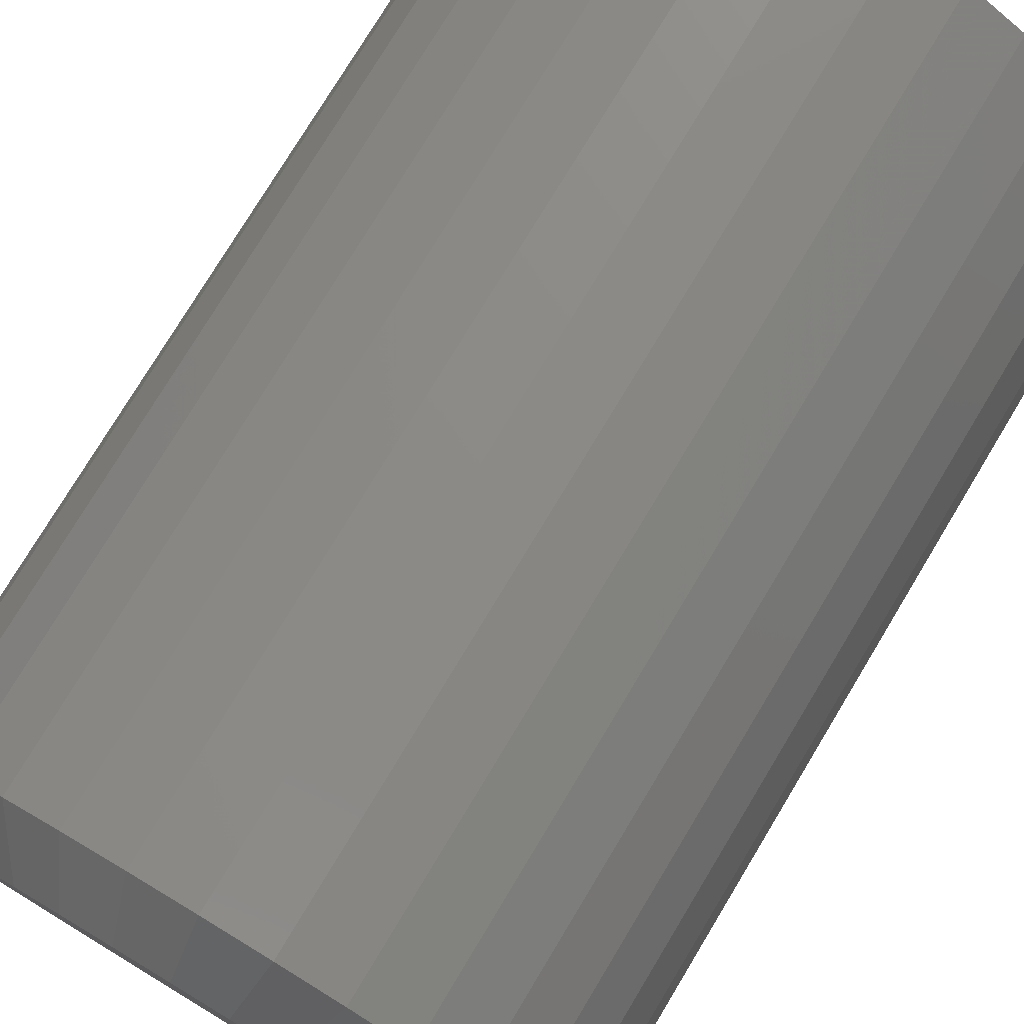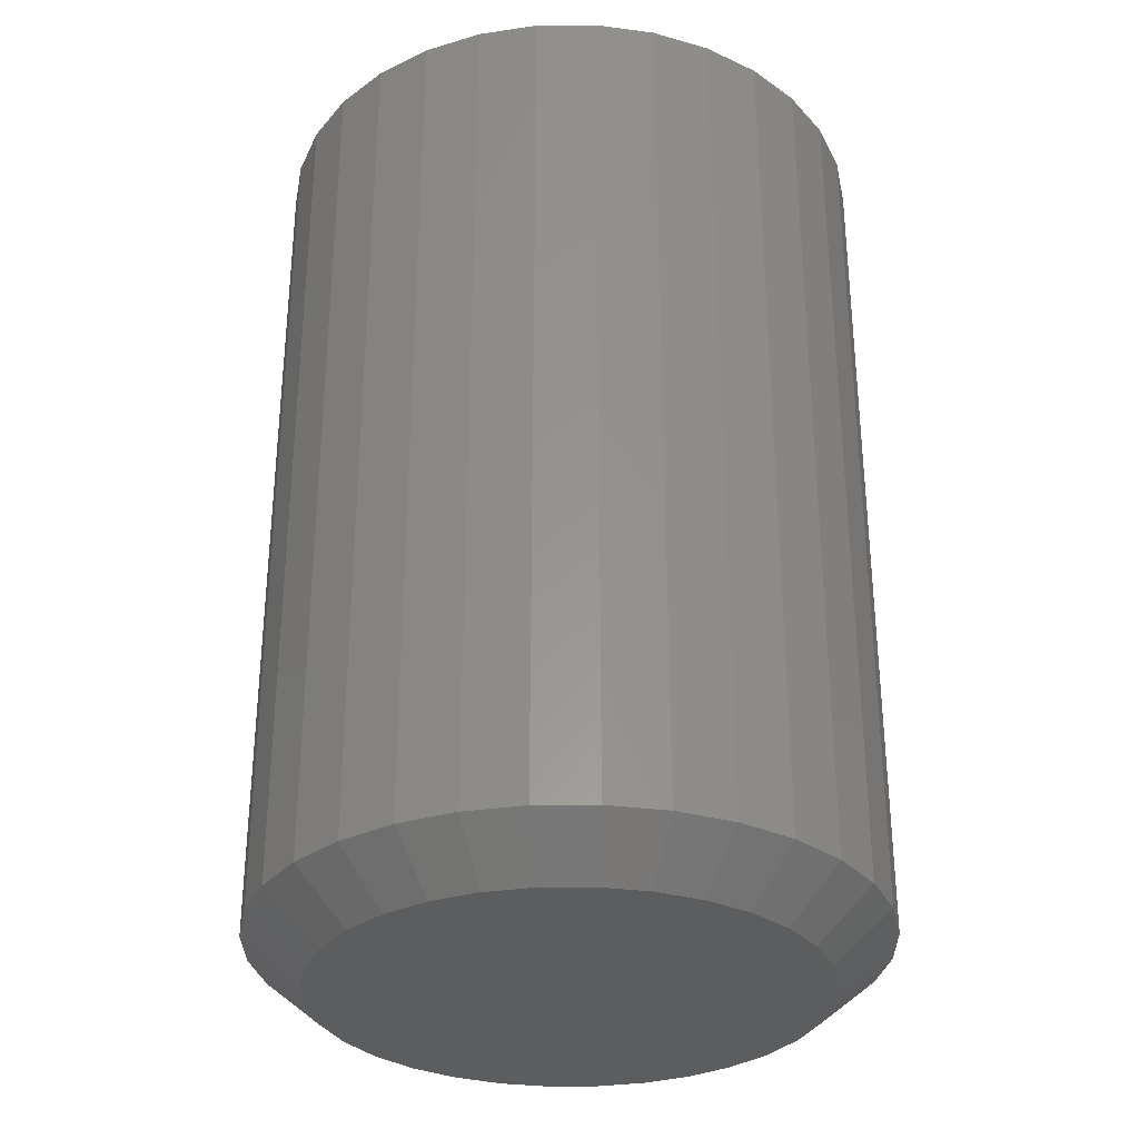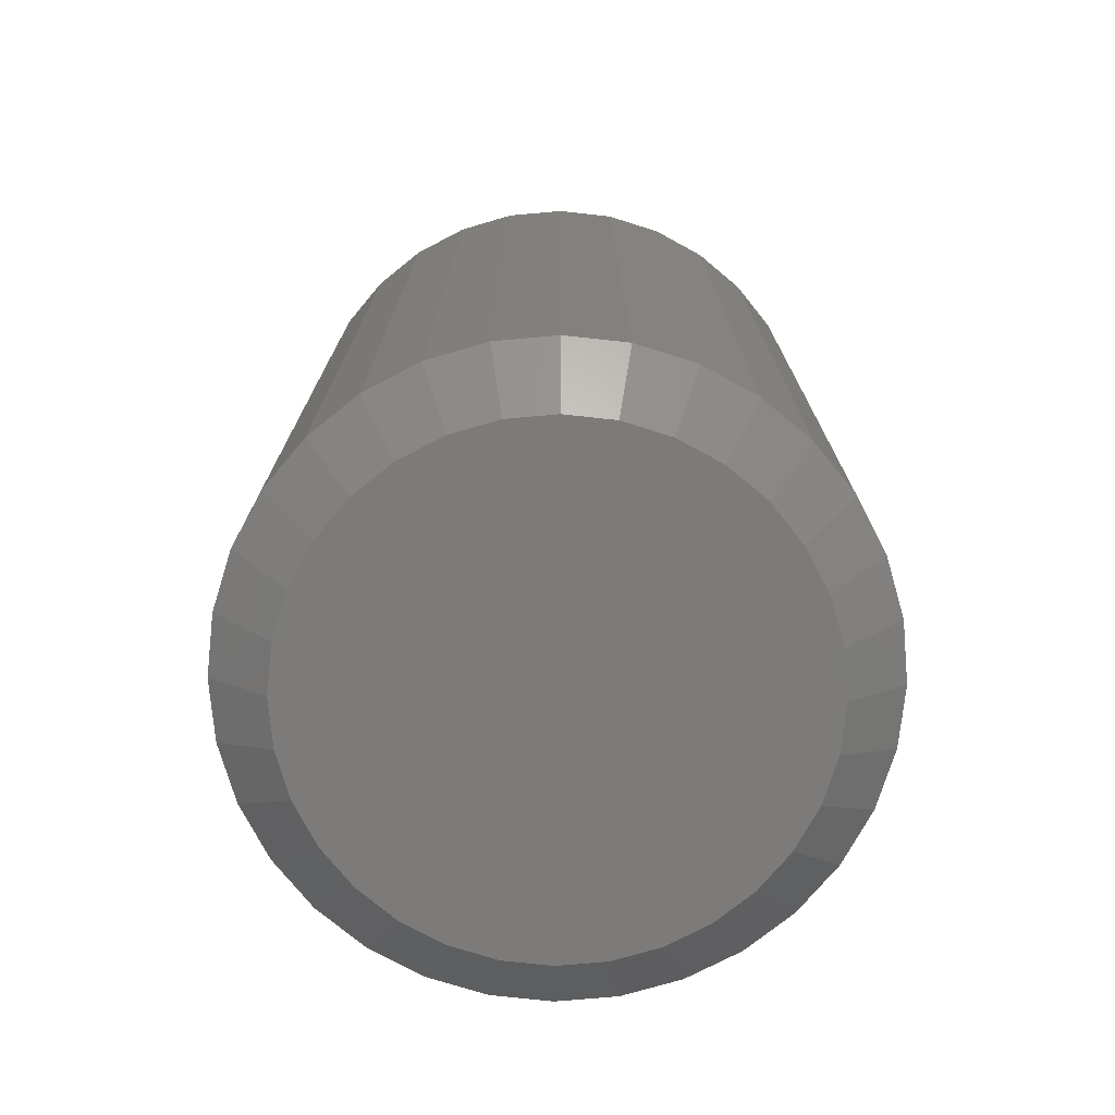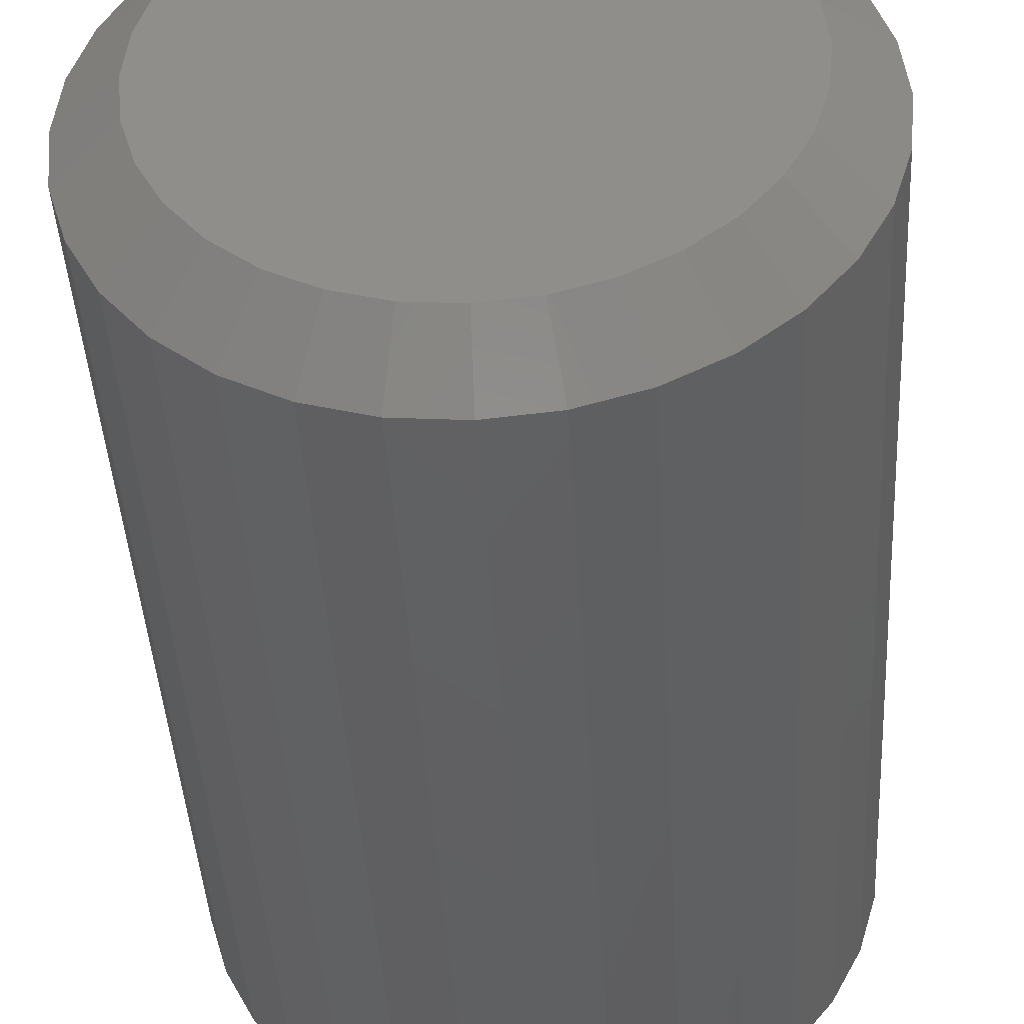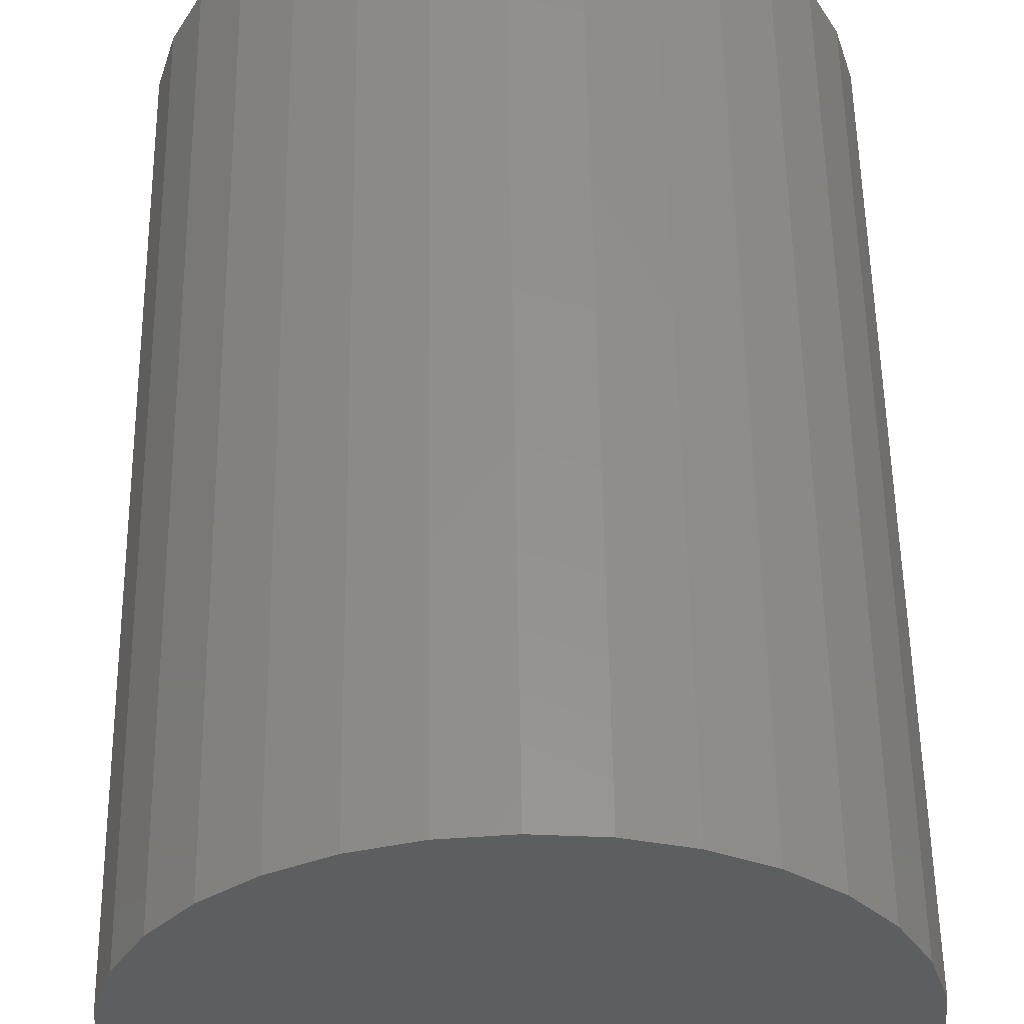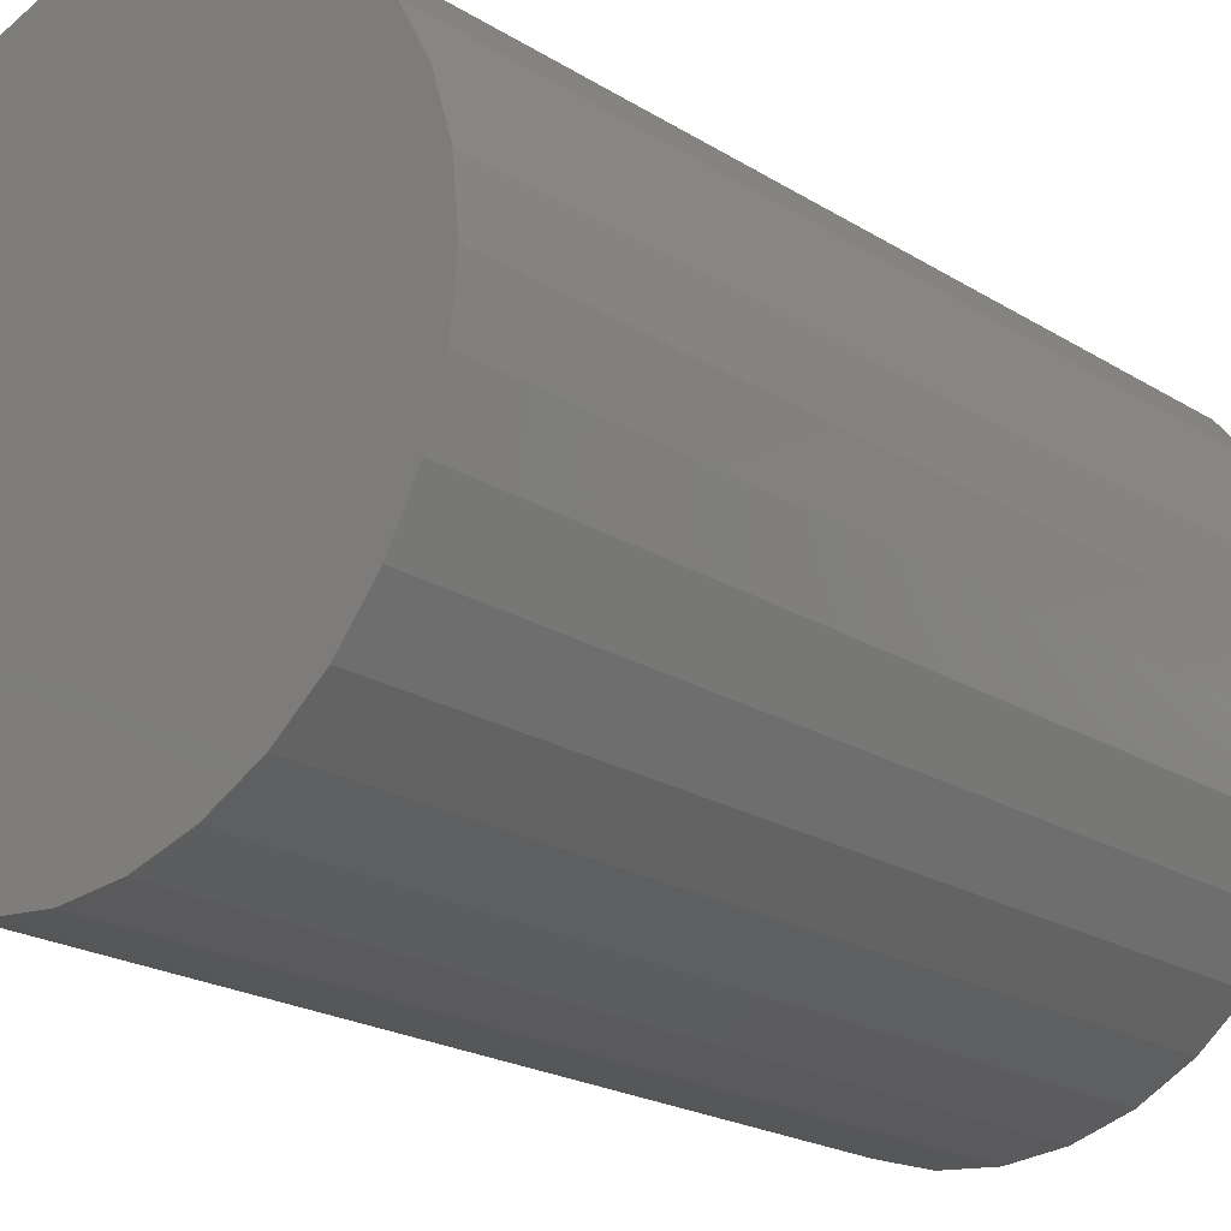
<metadata>
{"format":"stl","ext":"stl","renderer":"f3d","projection":"perspective","resolution":1024,"background":"white","views":[{"elev":76.8,"azim":-148.9,"up":"+Y"},{"elev":-31.4,"azim":-72.5,"up":"+Z"},{"elev":-74.8,"azim":21.9,"up":"+Z"},{"elev":-43.1,"azim":-176.7,"up":"+Y"},{"elev":55.3,"azim":-0.8,"up":"+Y"},{"elev":-21.2,"azim":42.2,"up":"+Y"}]}
</metadata>
<code>
# stl→obj: 96 verts, 188 faces
v 0.004606 0.2018 0
v 0.04398 0.1979 0
v -0.03477 0.1979 0
v -0.07262 0.1864 0
v 0.08183 0.1864 0
v 0.04398 -0.1979 0
v -0.03477 -0.1979 0
v 0.08183 -0.1864 0
v 0.004605 -0.2018 0
v -0.07262 -0.1864 0
v -0.1075 -0.1678 0
v 0.1167 -0.1678 0
v -0.1381 -0.1427 0
v 0.1473 -0.1427 0
v -0.1632 -0.1121 0
v 0.1724 -0.1121 0
v -0.1818 -0.07723 0
v 0.1911 -0.07723 0
v -0.1933 -0.03937 0
v 0.2025 -0.03937 0
v -0.1972 6.899e-07 0
v 0.2064 1.071e-16 0
v -0.1933 0.03937 0
v 0.2025 0.03937 0
v -0.1818 0.07723 0
v 0.1911 0.07723 0
v -0.1632 0.1121 0
v 0.1724 0.1121 0
v -0.1381 0.1427 0
v 0.1473 0.1427 0
v -0.1075 0.1678 0
v 0.1167 0.1678 0
v 0.2533 -6.091e-17 0.03906
v 0.2533 0 0.75
v 0.2485 -0.04852 0.03906
v 0.2485 -0.04852 0.75
v 0.2344 -0.09517 0.03906
v 0.2344 -0.09517 0.75
v 0.2114 -0.1382 0.03906
v 0.2114 -0.1382 0.75
v 0.1805 -0.1758 0.03906
v 0.1805 -0.1758 0.75
v 0.1428 -0.2068 0.03906
v 0.1428 -0.2068 0.75
v 0.09977 -0.2298 0.03906
v 0.09977 -0.2298 0.75
v 0.05312 -0.2439 0.03906
v 0.05312 -0.2439 0.75
v 0.004605 -0.2487 0.03906
v 0.004605 -0.2487 0.75
v -0.04391 -0.2439 0.03906
v -0.04391 -0.2439 0.75
v -0.09056 -0.2298 0.03906
v -0.09056 -0.2298 0.75
v -0.1336 -0.2068 0.03906
v -0.1336 -0.2068 0.75
v -0.1712 -0.1758 0.03906
v -0.1712 -0.1758 0.75
v -0.2022 -0.1382 0.03906
v -0.2022 -0.1382 0.75
v -0.2251 -0.09517 0.03906
v -0.2251 -0.09517 0.75
v -0.2393 -0.04852 0.03906
v -0.2393 -0.04852 0.75
v -0.2441 1.409e-16 0.03906
v -0.2441 3.045e-17 0.75
v -0.2393 0.04852 0.03906
v -0.2393 0.04852 0.75
v -0.2251 0.09517 0.03906
v -0.2251 0.09517 0.75
v -0.2022 0.1382 0.03906
v -0.2022 0.1382 0.75
v -0.1712 0.1758 0.03906
v -0.1712 0.1758 0.75
v -0.1336 0.2068 0.03906
v -0.1336 0.2068 0.75
v -0.09056 0.2298 0.03906
v -0.09056 0.2298 0.75
v -0.04391 0.2439 0.03906
v -0.04391 0.2439 0.75
v 0.004605 0.2487 0.03906
v 0.004605 0.2487 0.75
v 0.05312 0.2439 0.03906
v 0.05312 0.2439 0.75
v 0.09977 0.2298 0.03906
v 0.09977 0.2298 0.75
v 0.1428 0.2068 0.03906
v 0.1428 0.2068 0.75
v 0.1805 0.1758 0.03906
v 0.1805 0.1758 0.75
v 0.2114 0.1382 0.03906
v 0.2114 0.1382 0.75
v 0.2344 0.09517 0.03906
v 0.2344 0.09517 0.75
v 0.2485 0.04852 0.03906
v 0.2485 0.04852 0.75
f 1 2 3
f 4 3 2
f 5 4 2
f 6 7 8
f 9 7 6
f 7 10 8
f 8 10 11
f 8 11 12
f 12 11 13
f 12 13 14
f 14 13 15
f 14 15 16
f 16 15 17
f 16 17 18
f 18 17 19
f 18 19 20
f 20 19 21
f 20 21 22
f 22 21 23
f 22 23 24
f 24 23 25
f 24 25 26
f 26 25 27
f 26 27 28
f 28 27 29
f 28 29 30
f 30 29 31
f 30 31 32
f 32 31 4
f 32 4 5
f 33 34 35
f 35 34 36
f 35 36 37
f 37 36 38
f 37 38 39
f 39 38 40
f 39 40 41
f 41 40 42
f 41 42 43
f 43 42 44
f 43 44 45
f 45 44 46
f 45 46 47
f 47 46 48
f 47 48 49
f 49 48 50
f 49 50 51
f 51 50 52
f 51 52 53
f 53 52 54
f 53 54 55
f 55 54 56
f 55 56 57
f 57 56 58
f 57 58 59
f 59 58 60
f 59 60 61
f 61 60 62
f 61 62 63
f 63 62 64
f 63 64 65
f 65 64 66
f 65 66 67
f 67 66 68
f 67 68 69
f 69 68 70
f 69 70 71
f 71 70 72
f 71 72 73
f 73 72 74
f 73 74 75
f 75 74 76
f 75 76 77
f 77 76 78
f 77 78 79
f 79 78 80
f 79 80 81
f 81 80 82
f 81 82 83
f 83 82 84
f 83 84 85
f 85 84 86
f 85 86 87
f 87 86 88
f 87 88 89
f 89 88 90
f 89 90 91
f 91 90 92
f 91 92 93
f 93 92 94
f 93 94 95
f 95 94 96
f 95 96 33
f 33 96 34
f 6 45 47
f 13 57 15
f 15 57 59
f 15 59 17
f 17 59 61
f 17 61 19
f 19 61 63
f 19 63 21
f 21 63 65
f 41 14 39
f 39 14 16
f 39 16 37
f 37 16 18
f 37 18 35
f 35 18 20
f 35 20 33
f 33 20 22
f 57 13 55
f 55 13 11
f 55 11 53
f 53 11 10
f 53 10 51
f 6 47 9
f 9 47 49
f 9 49 7
f 7 49 51
f 7 51 10
f 14 41 12
f 12 41 43
f 12 43 8
f 8 43 45
f 8 45 6
f 3 77 79
f 30 89 28
f 28 89 91
f 28 91 26
f 26 91 93
f 26 93 24
f 24 93 95
f 24 95 22
f 22 95 33
f 73 29 71
f 71 29 27
f 71 27 69
f 69 27 25
f 69 25 67
f 67 25 23
f 67 23 65
f 65 23 21
f 89 30 87
f 87 30 32
f 87 32 85
f 85 32 5
f 85 5 83
f 3 79 1
f 1 79 81
f 1 81 2
f 2 81 83
f 2 83 5
f 29 73 31
f 31 73 75
f 31 75 4
f 4 75 77
f 4 77 3
f 80 84 82
f 84 80 78
f 84 78 86
f 46 52 48
f 48 52 50
f 86 78 88
f 88 78 76
f 88 76 90
f 90 76 74
f 90 74 92
f 92 74 72
f 92 72 94
f 94 72 70
f 94 70 96
f 96 70 68
f 96 68 34
f 34 68 66
f 34 66 36
f 36 66 64
f 36 64 38
f 38 64 62
f 38 62 40
f 40 62 60
f 40 60 42
f 42 60 58
f 42 58 44
f 44 58 56
f 44 56 46
f 46 56 54
f 46 54 52

</code>
